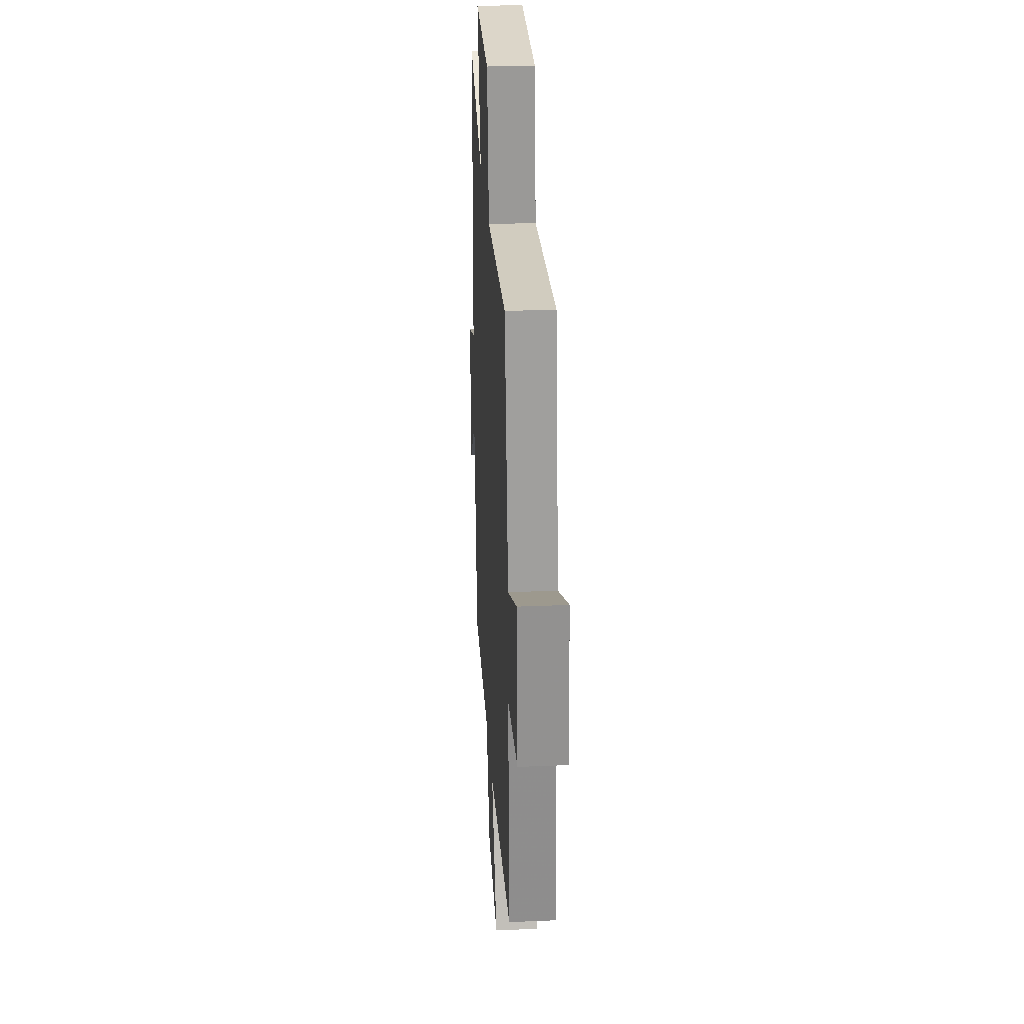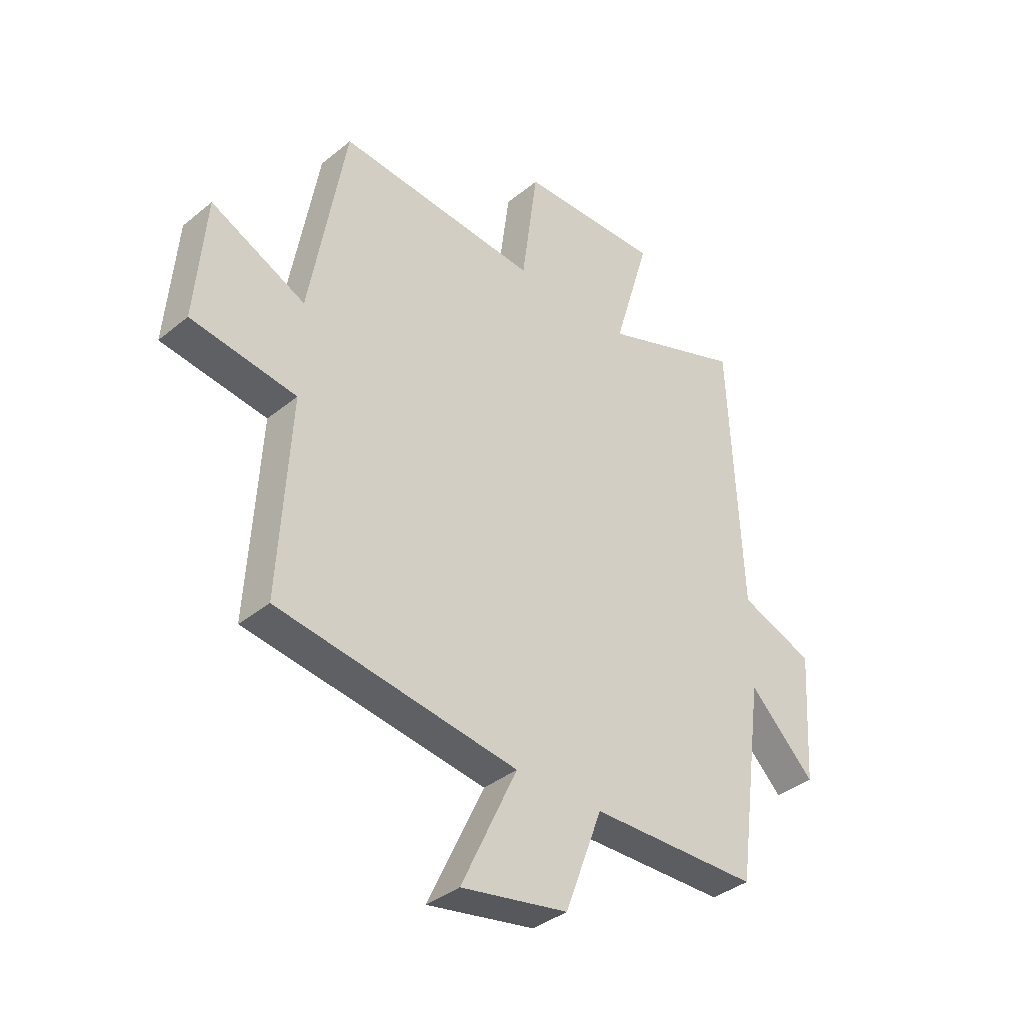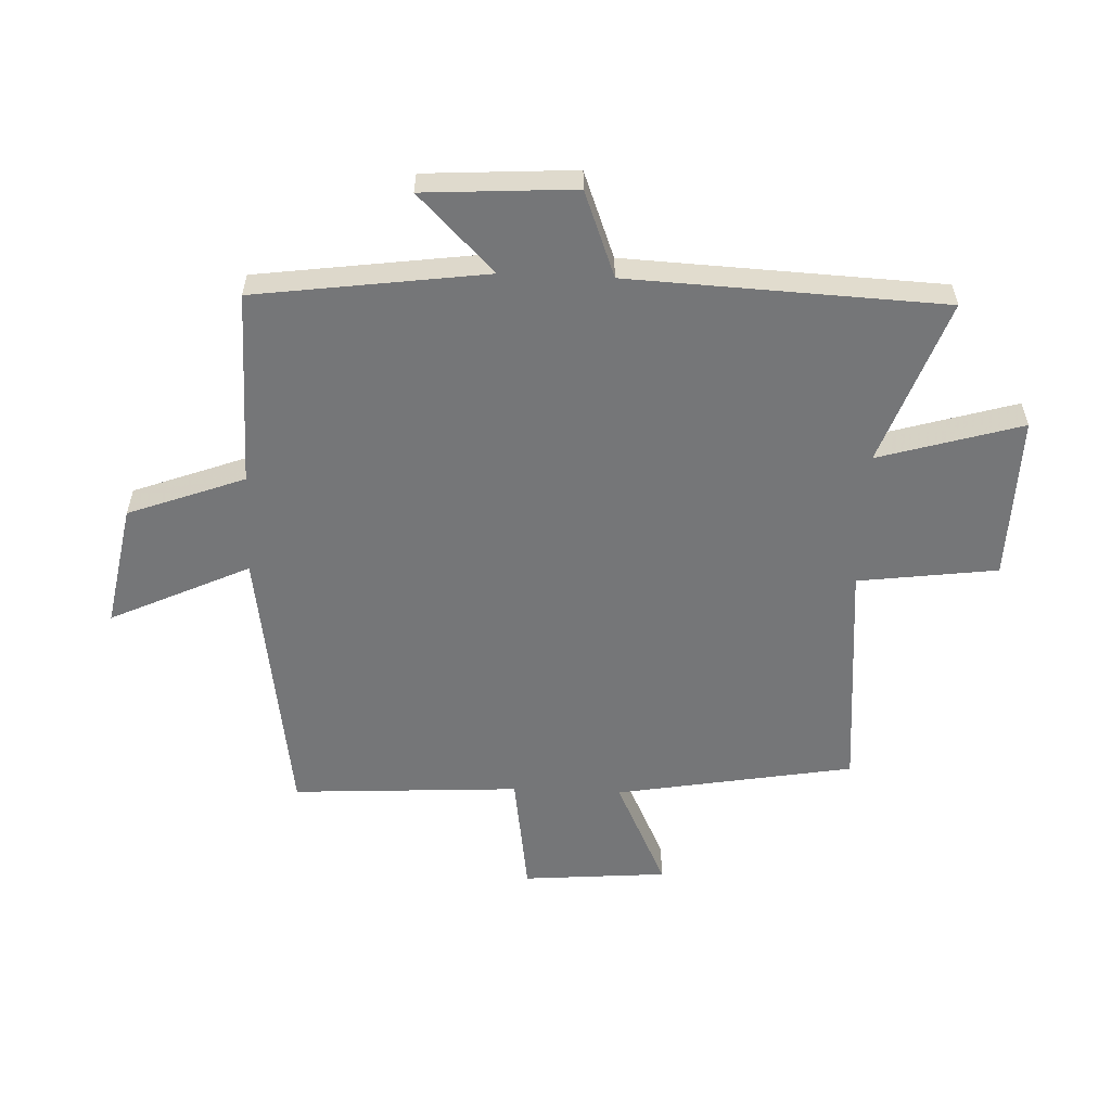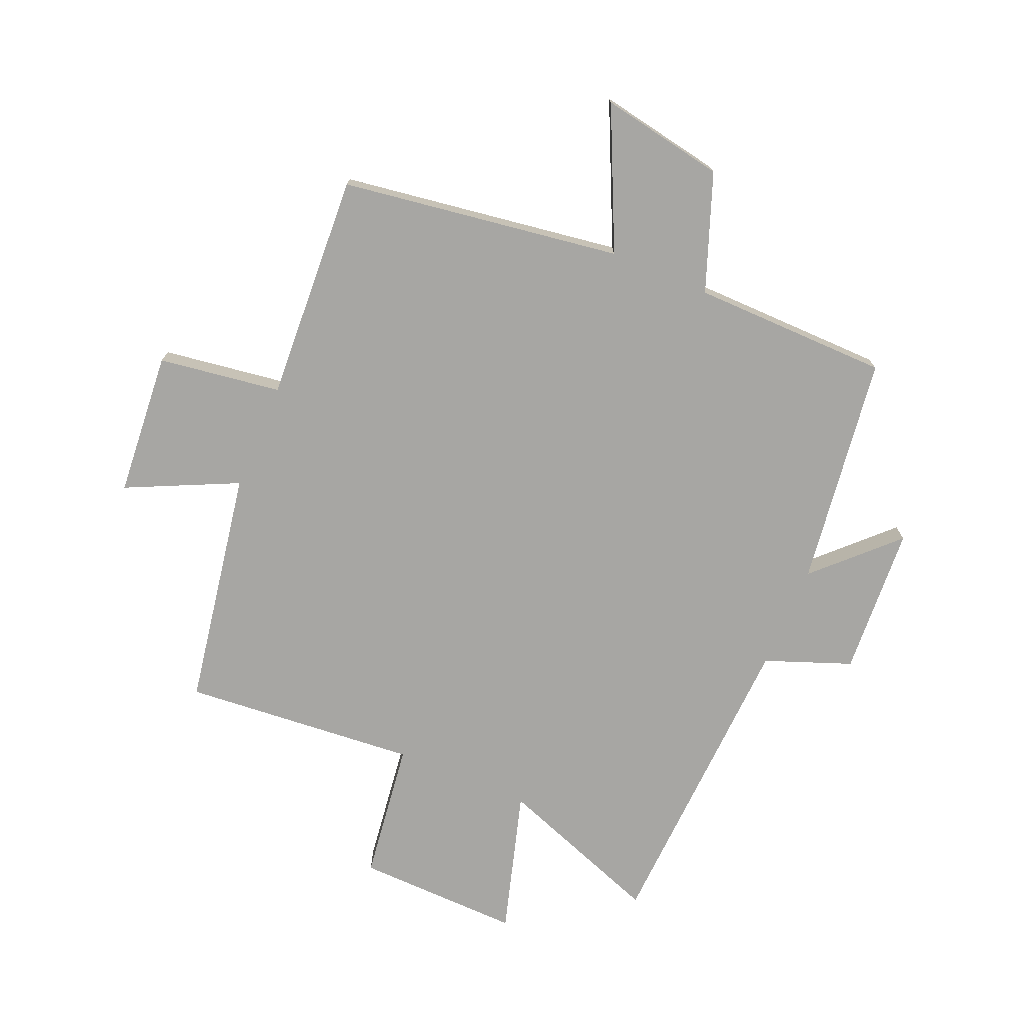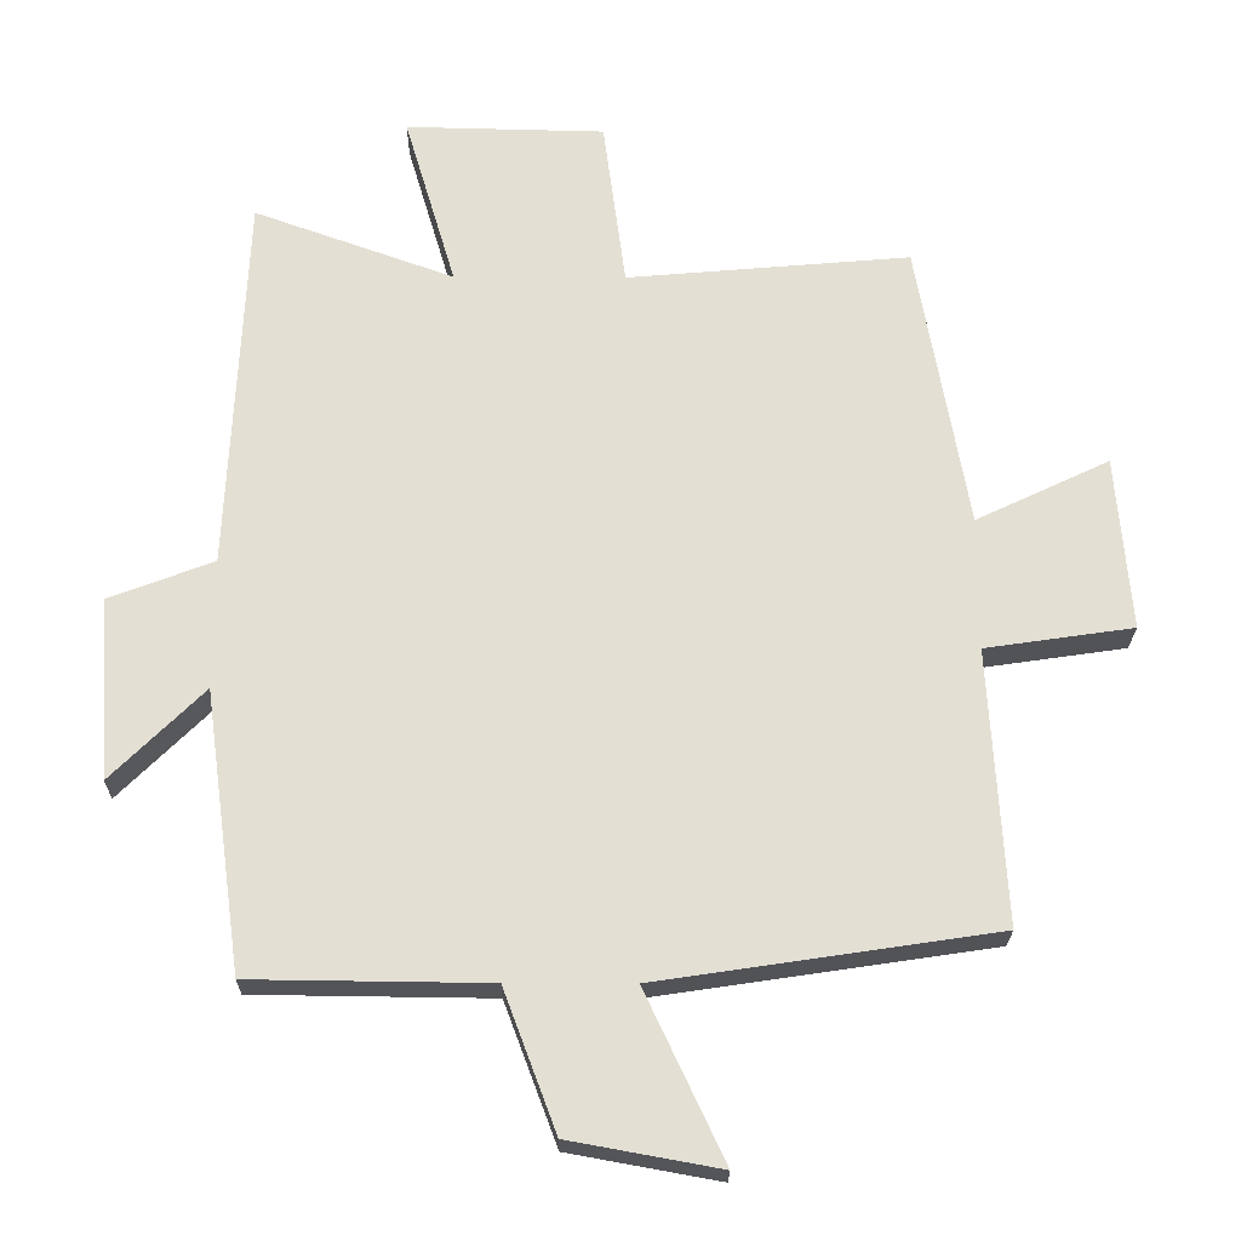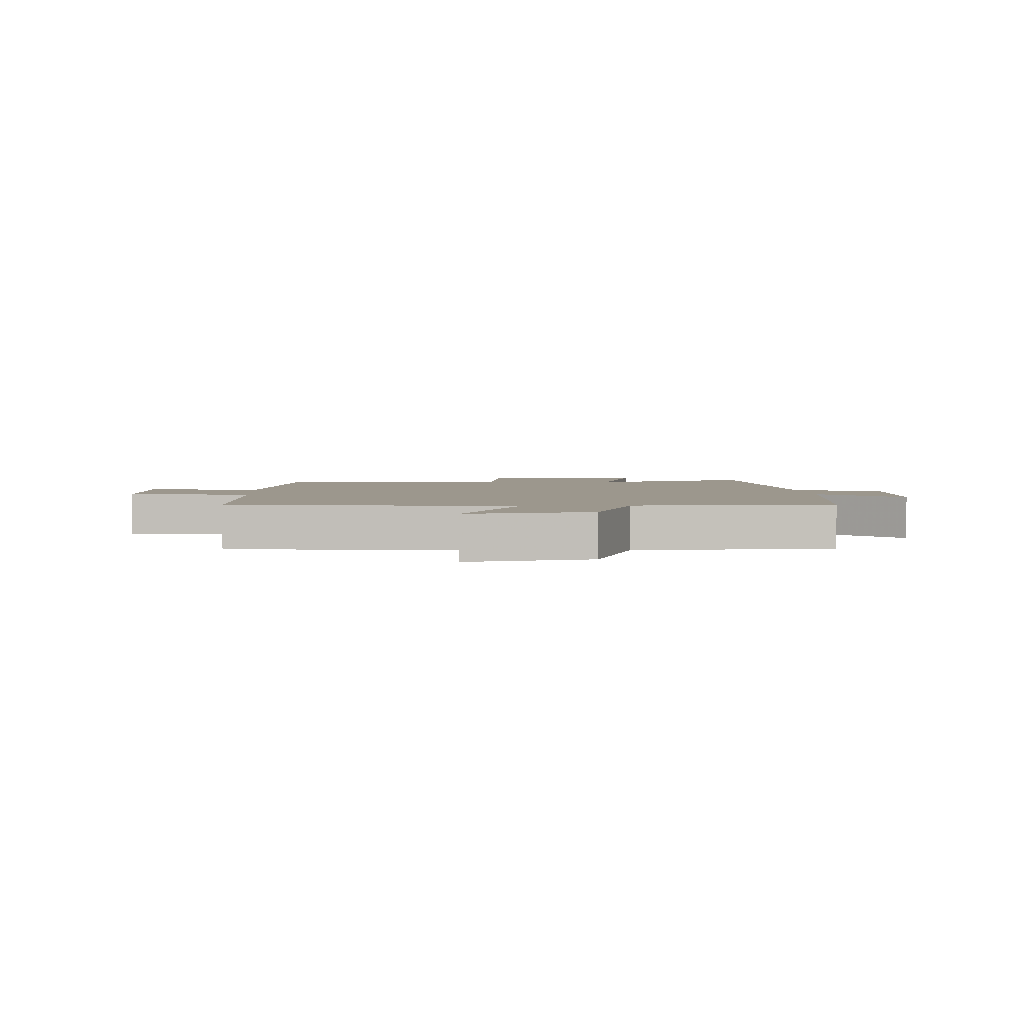
<metadata>
{"format":"obj","ext":"obj","renderer":"f3d","projection":"perspective","resolution":1024,"background":"white","views":[{"elev":28.9,"azim":86.4,"up":"+Z"},{"elev":-37.2,"azim":136.3,"up":"+Z"},{"elev":-56.8,"azim":-92.4,"up":"+Y"},{"elev":-74.1,"azim":156.9,"up":"+Y"},{"elev":-22.9,"azim":-0.5,"up":"+Z"},{"elev":2.9,"azim":175.7,"up":"+Y"}]}
</metadata>
<code>
v -0.447 0.07 -0.496
v -0.5 0.07 -0.108
v -0.628 0.07 -0.235
v -0.644 0.07 0.017
v -0.5 0.07 0.072
v -0.476 0.07 0.6
v -0.199 0.07 0.5
v -0.27 0.07 0.74
v 0.006 0.07 0.734
v 0.037 0.07 0.5
v 0.43 0.07 0.534
v 0.5 0.07 0.135
v 0.685 0.07 0.223
v 0.705 0.07 -0.019
v 0.5 0.07 -0.049
v 0.522 0.07 -0.43
v 0.054 0.07 -0.5
v 0.163 0.07 -0.733
v -0.045 0.07 -0.695
v -0.118 0.07 -0.5
v -0.447 0 -0.496
v -0.5 0 -0.108
v -0.628 0 -0.235
v -0.644 0 0.017
v -0.5 0 0.072
v -0.476 0 0.6
v -0.199 0 0.5
v -0.27 0 0.74
v 0.006 0 0.734
v 0.037 0 0.5
v 0.43 0 0.534
v 0.5 0 0.135
v 0.685 0 0.223
v 0.705 0 -0.019
v 0.5 0 -0.049
v 0.522 0 -0.43
v 0.054 0 -0.5
v 0.163 0 -0.733
v -0.045 0 -0.695
v -0.118 0 -0.5
f 17 18 19 20
f 15 16 17 20
f 15 20 1 2
f 12 13 14 15
f 10 11 12 15
f 10 15 2
f 7 8 9 10
f 7 10 2 3
f 5 6 7
f 5 7 3
f 3 4 5
f 40 39 38 37
f 40 37 36 35
f 22 21 40 35
f 35 34 33 32
f 35 32 31 30
f 22 35 30
f 30 29 28 27
f 23 22 30 27
f 27 26 25
f 23 27 25
f 25 24 23
f 1 21 22 2
f 2 22 23 3
f 3 23 24 4
f 4 24 25 5
f 5 25 26 6
f 6 26 27 7
f 7 27 28 8
f 8 28 29 9
f 9 29 30 10
f 10 30 31 11
f 11 31 32 12
f 12 32 33 13
f 13 33 34 14
f 14 34 35 15
f 15 35 36 16
f 16 36 37 17
f 17 37 38 18
f 18 38 39 19
f 19 39 40 20
f 20 40 21 1

</code>
